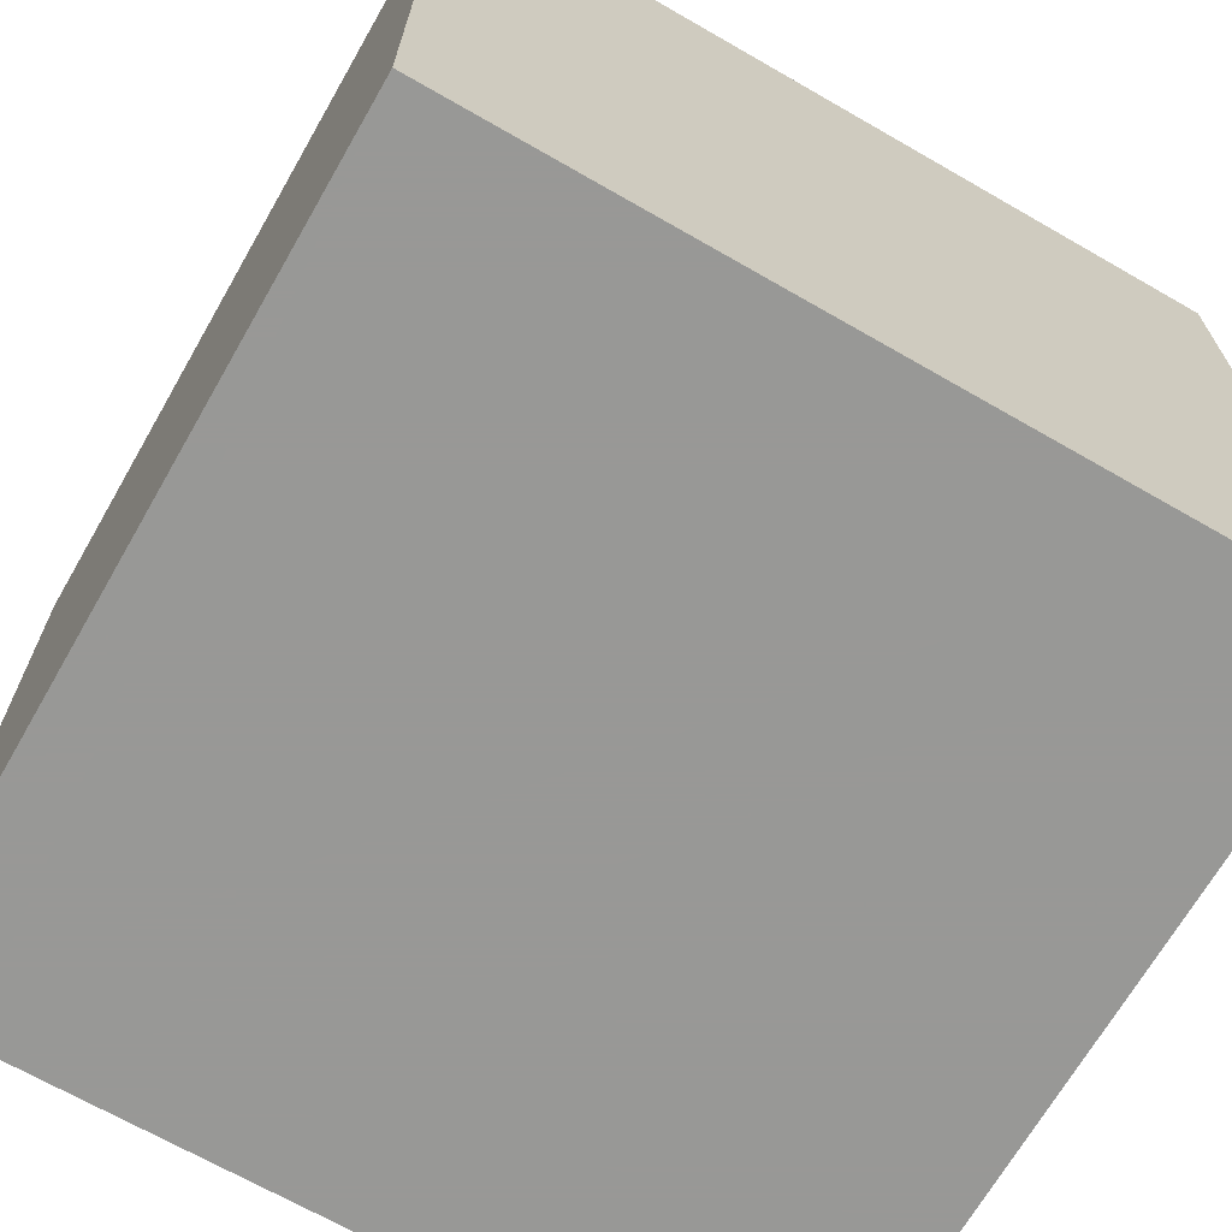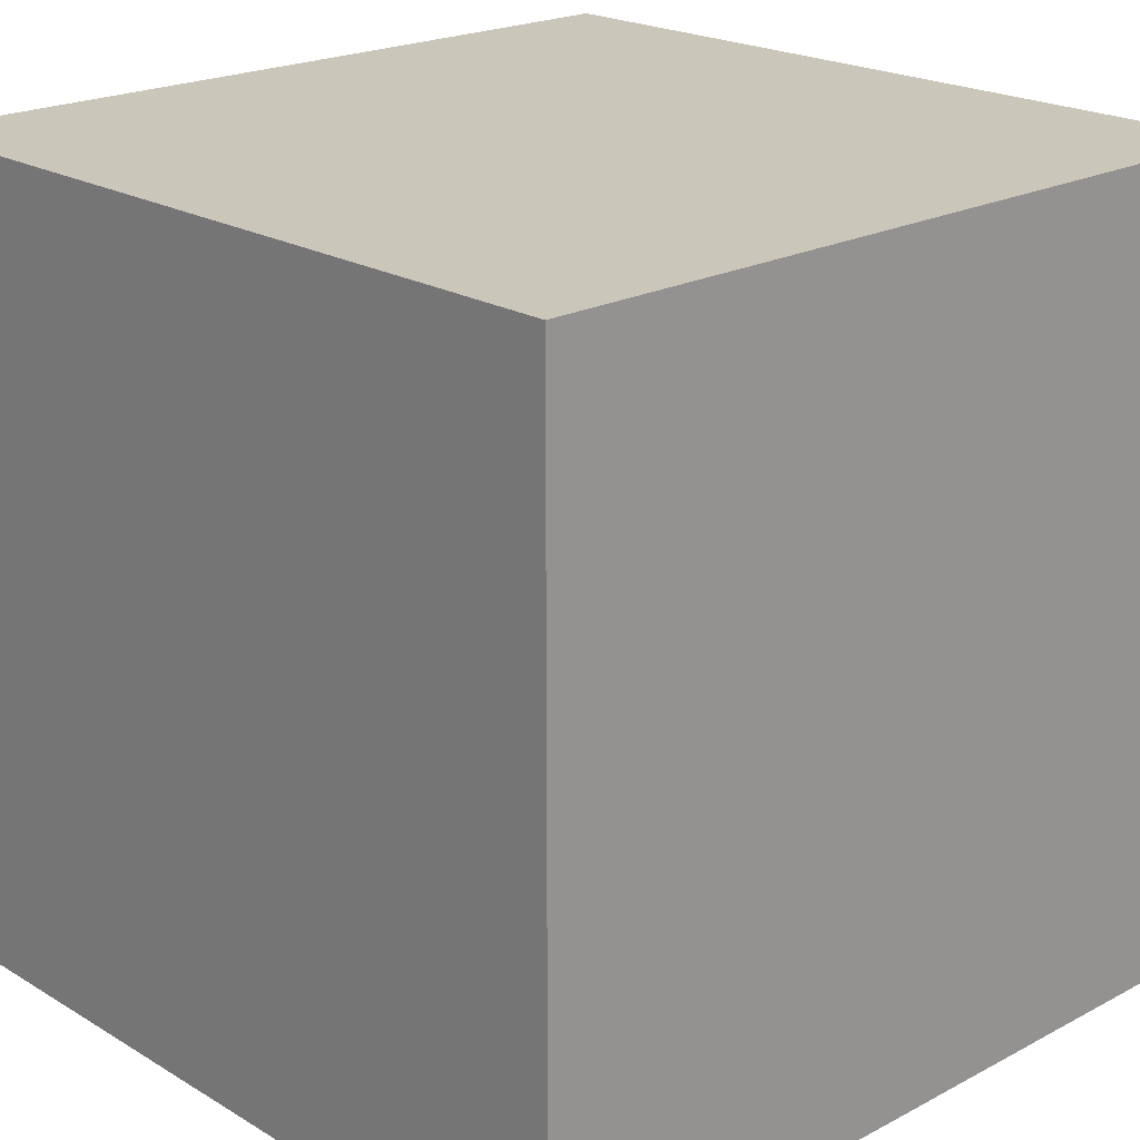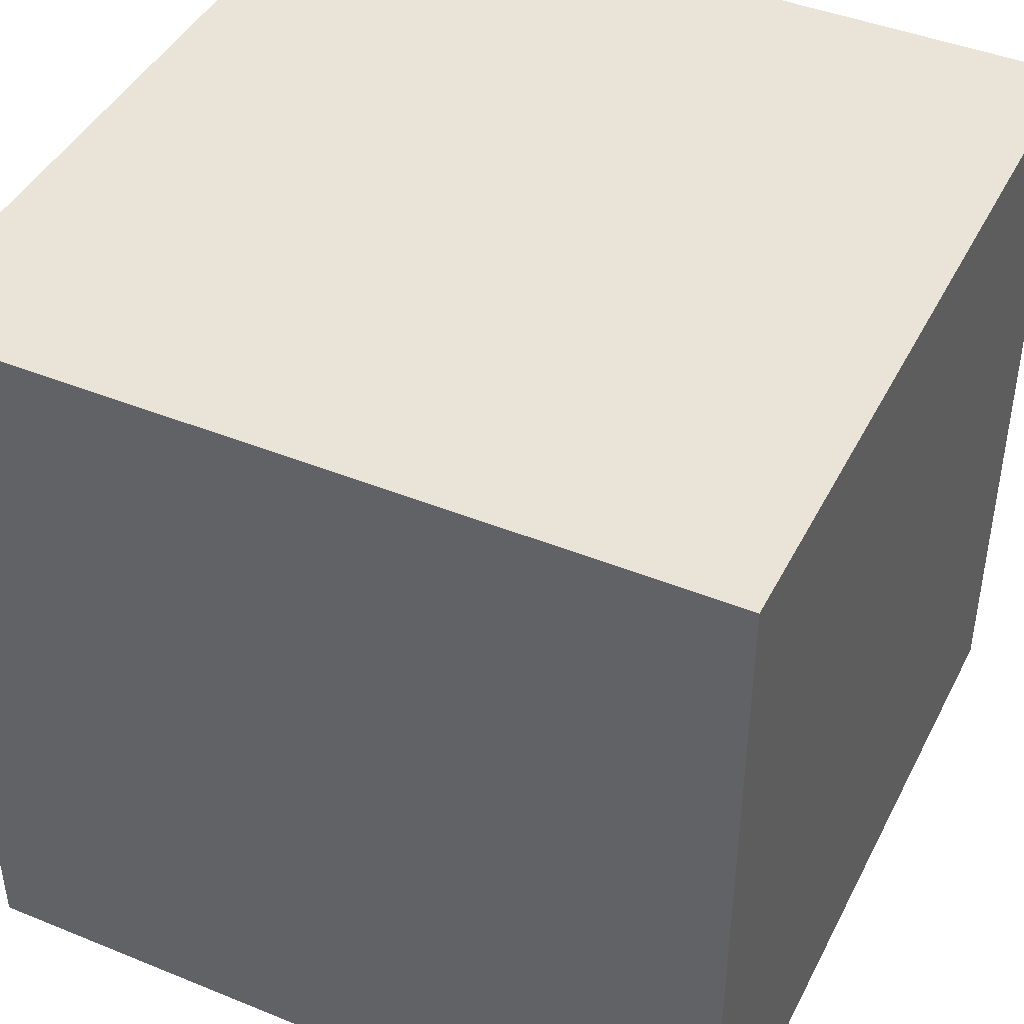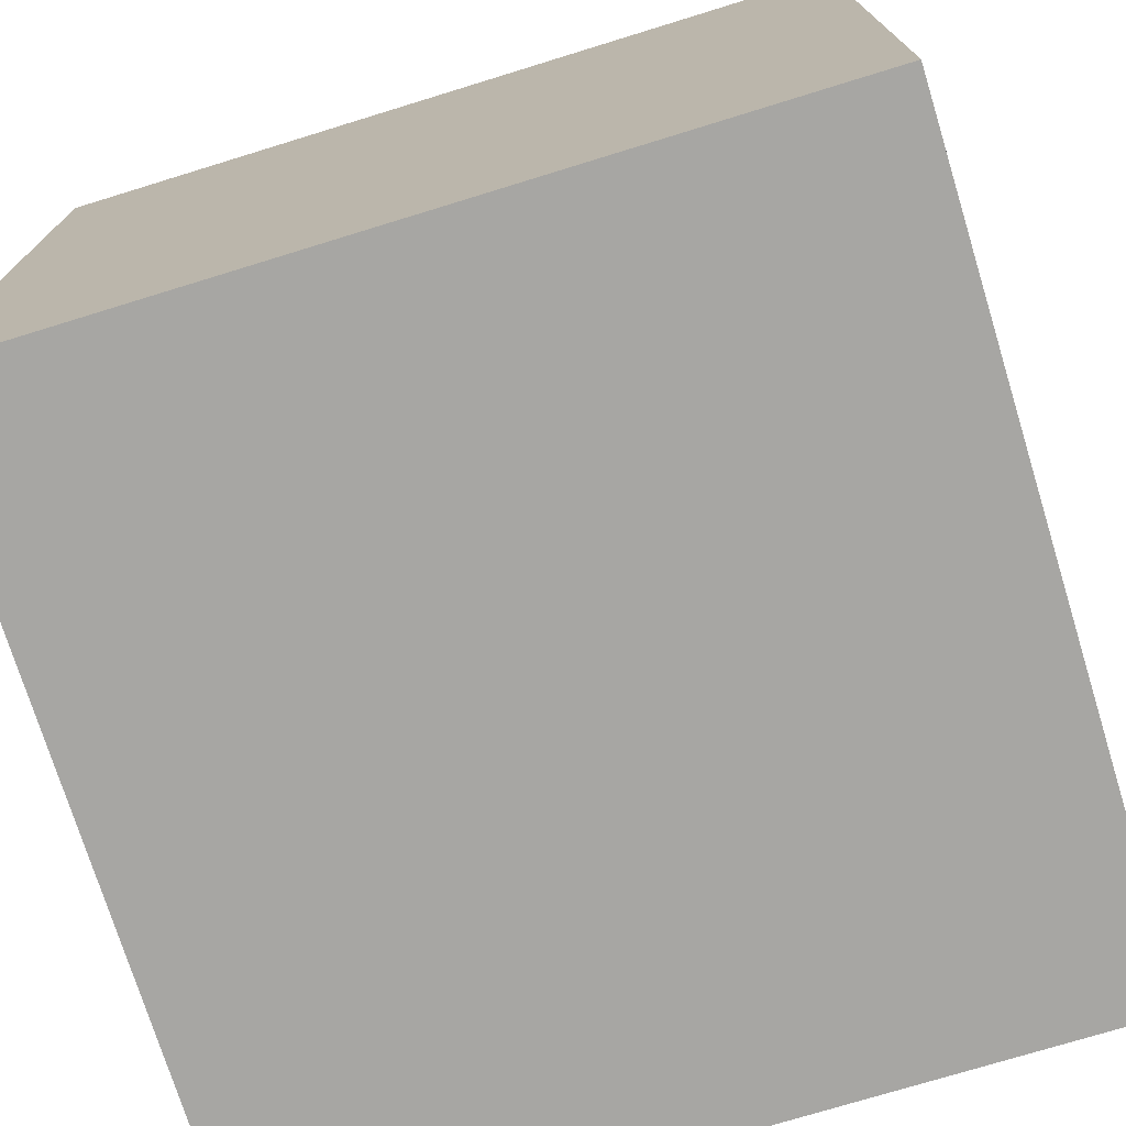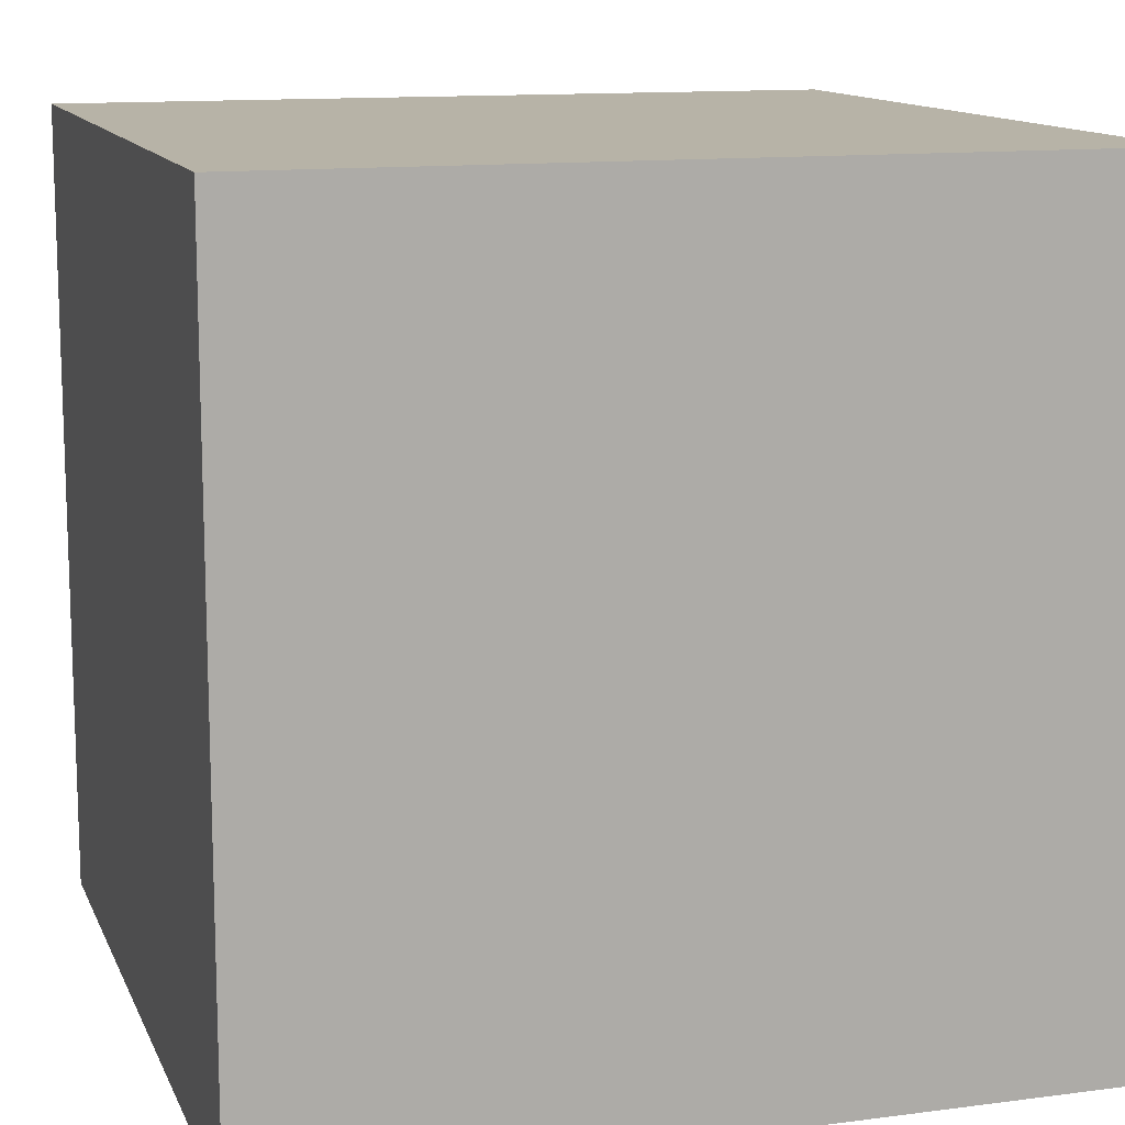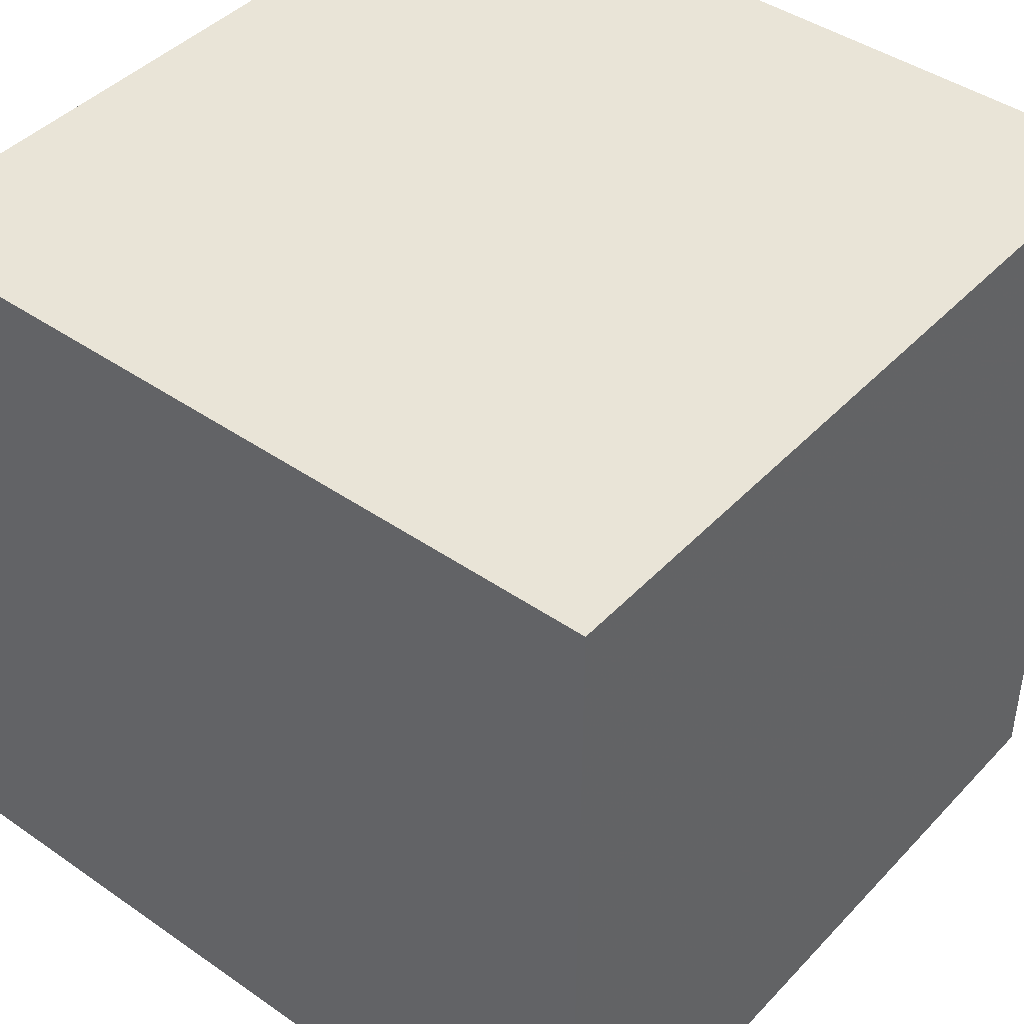
<metadata>
{"format":"obj","ext":"obj","renderer":"f3d","projection":"perspective","resolution":1024,"background":"white","views":[{"elev":-68.5,"azim":-119.9,"up":"+Z"},{"elev":21.1,"azim":-133.3,"up":"+Z"},{"elev":43.5,"azim":115.6,"up":"+Y"},{"elev":-74.2,"azim":-72.9,"up":"+Y"},{"elev":12.6,"azim":-107.0,"up":"+Y"},{"elev":43.2,"azim":129.4,"up":"+Z"}]}
</metadata>
<code>
v 1 -1 -1.035
v 1 -1 0.9652
v -1 -1 0.9652
v -1 -1 -1.035
v 1 1 -1.035
v 1 1 0.9652
v -1 1 0.9652
v -1 1 -1.035
f 1 2 3 4
f 5 8 7 6
f 1 5 6 2
f 2 6 7 3
f 3 7 8 4
f 5 1 4 8

</code>
